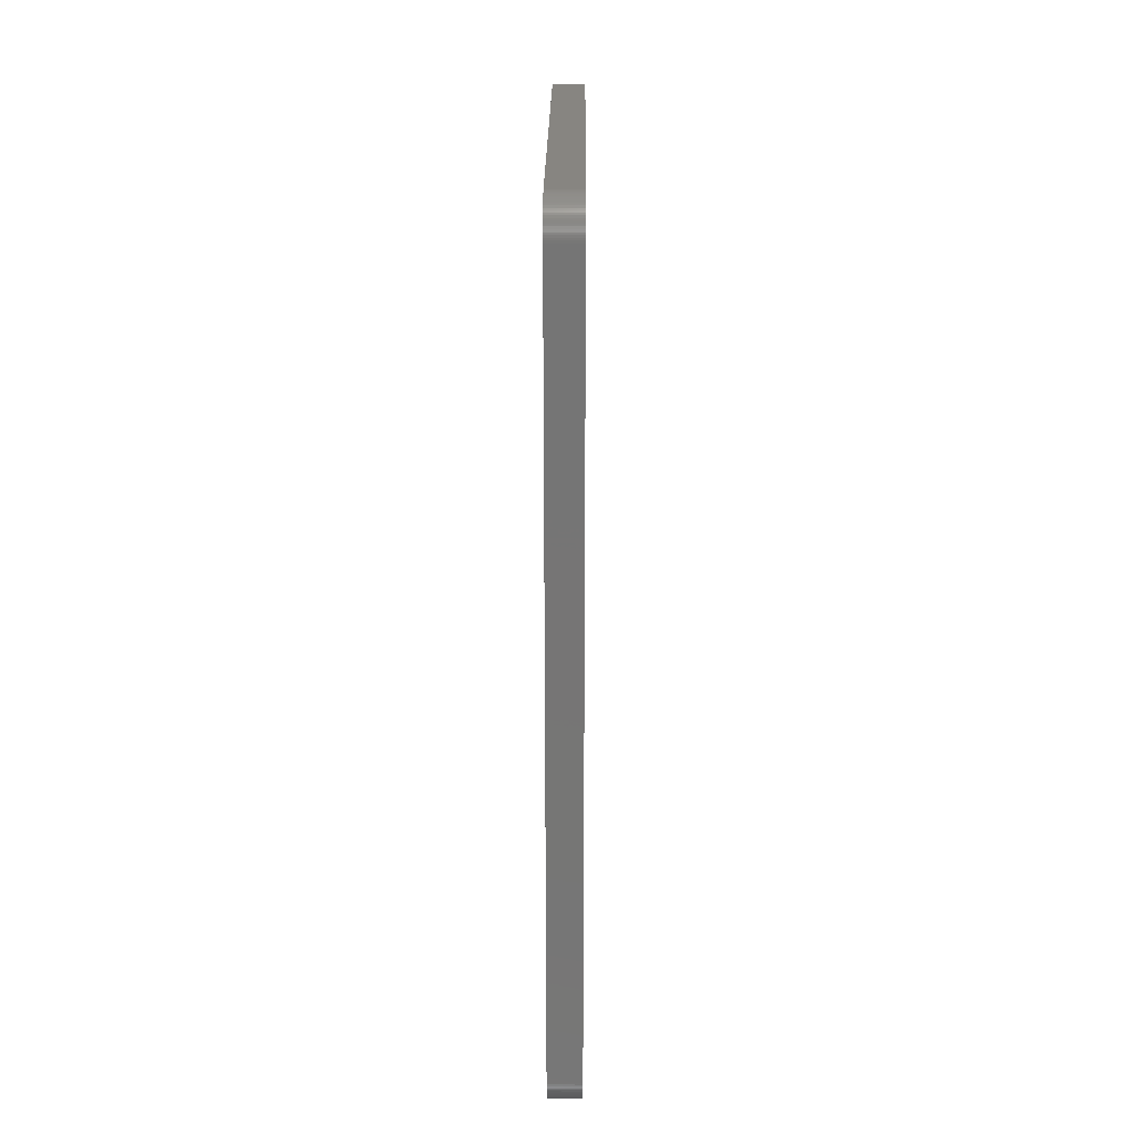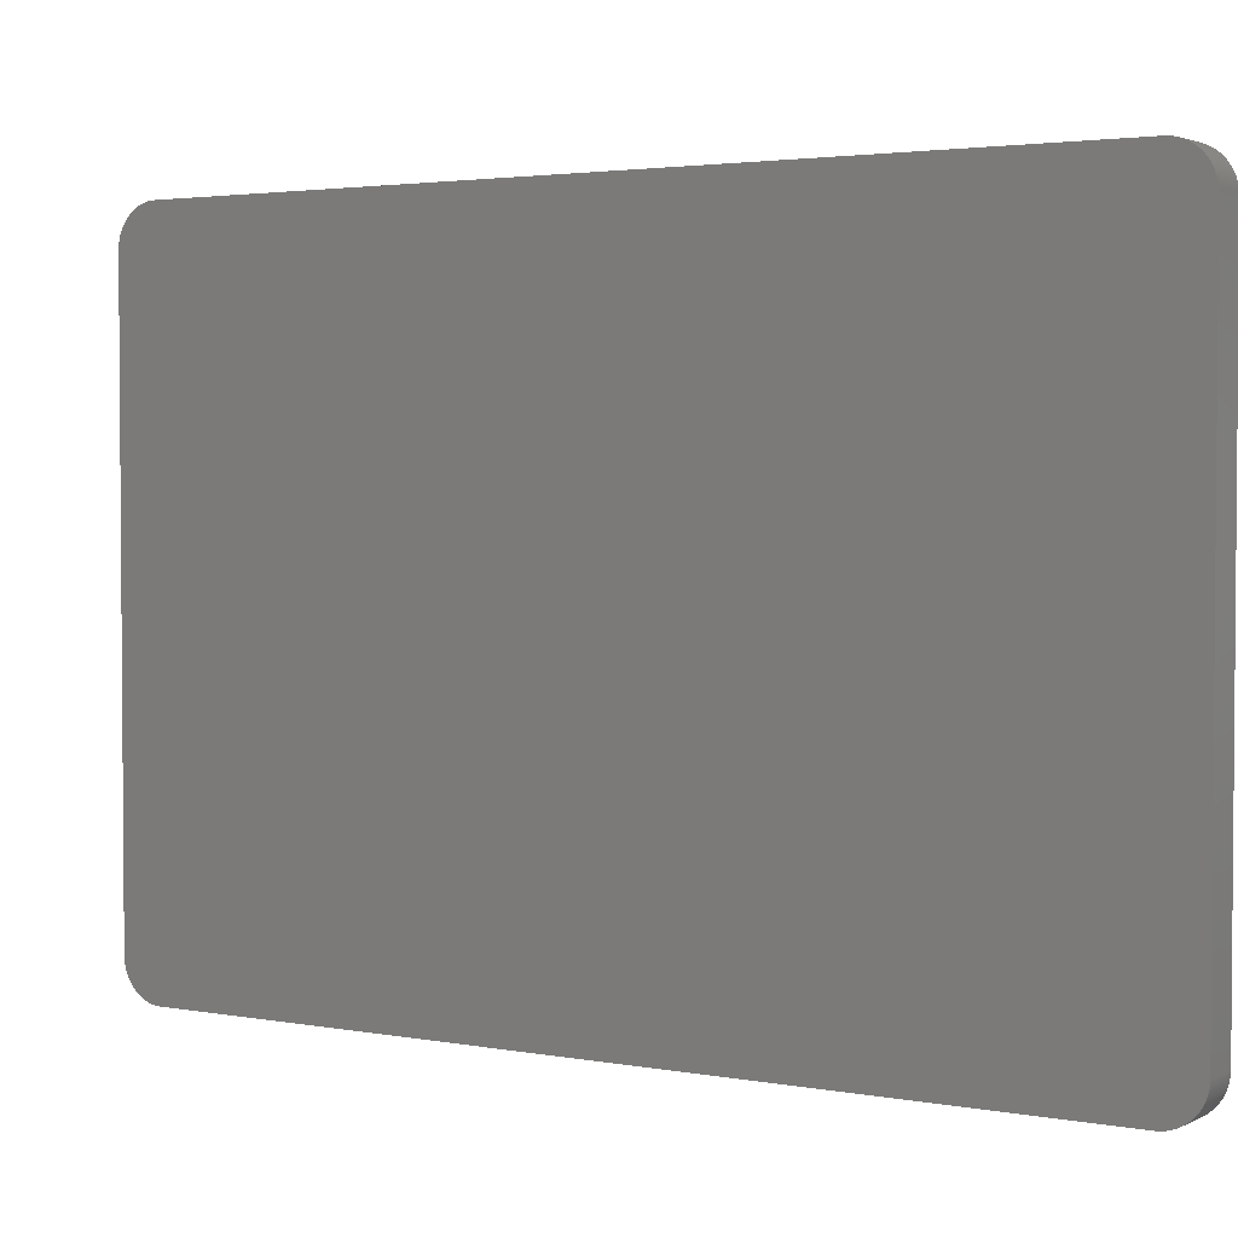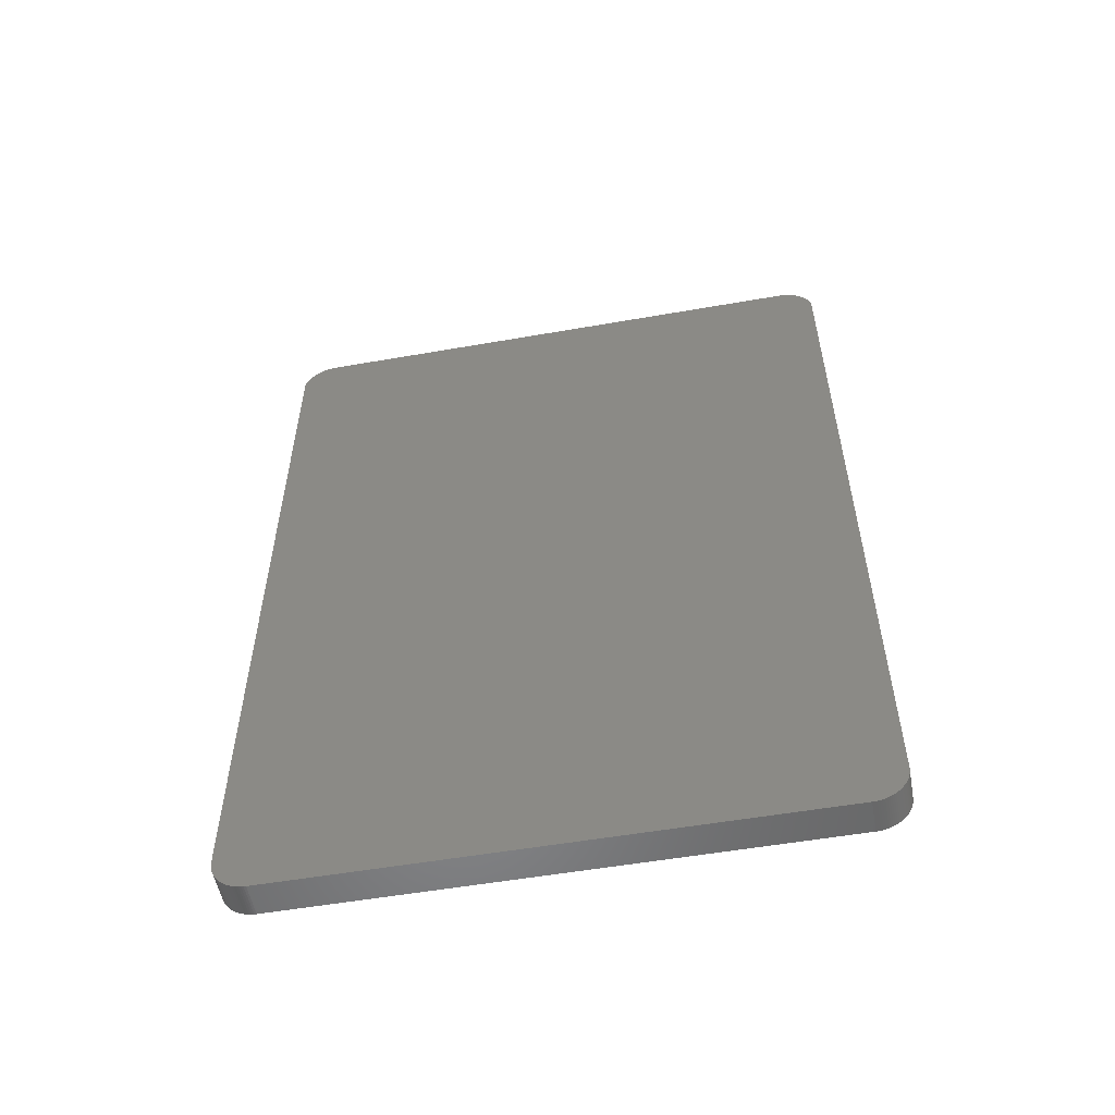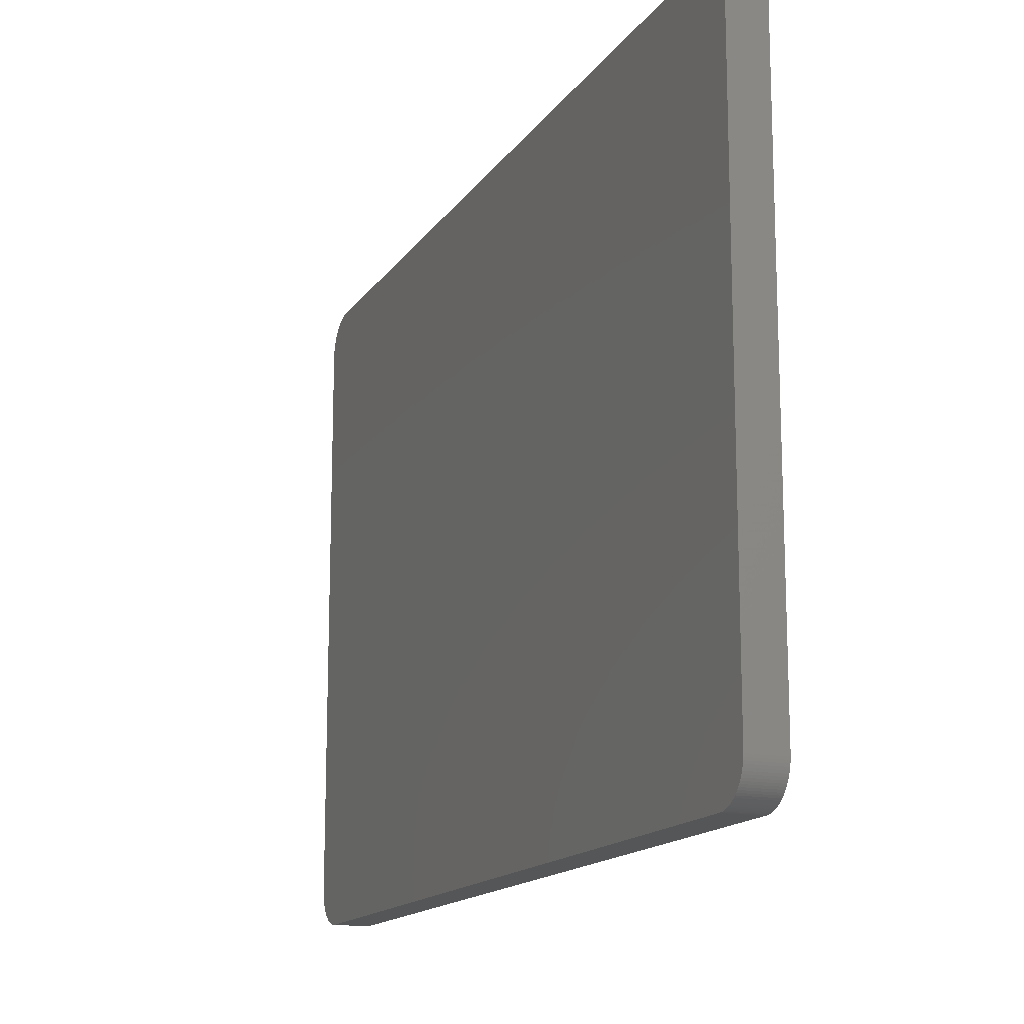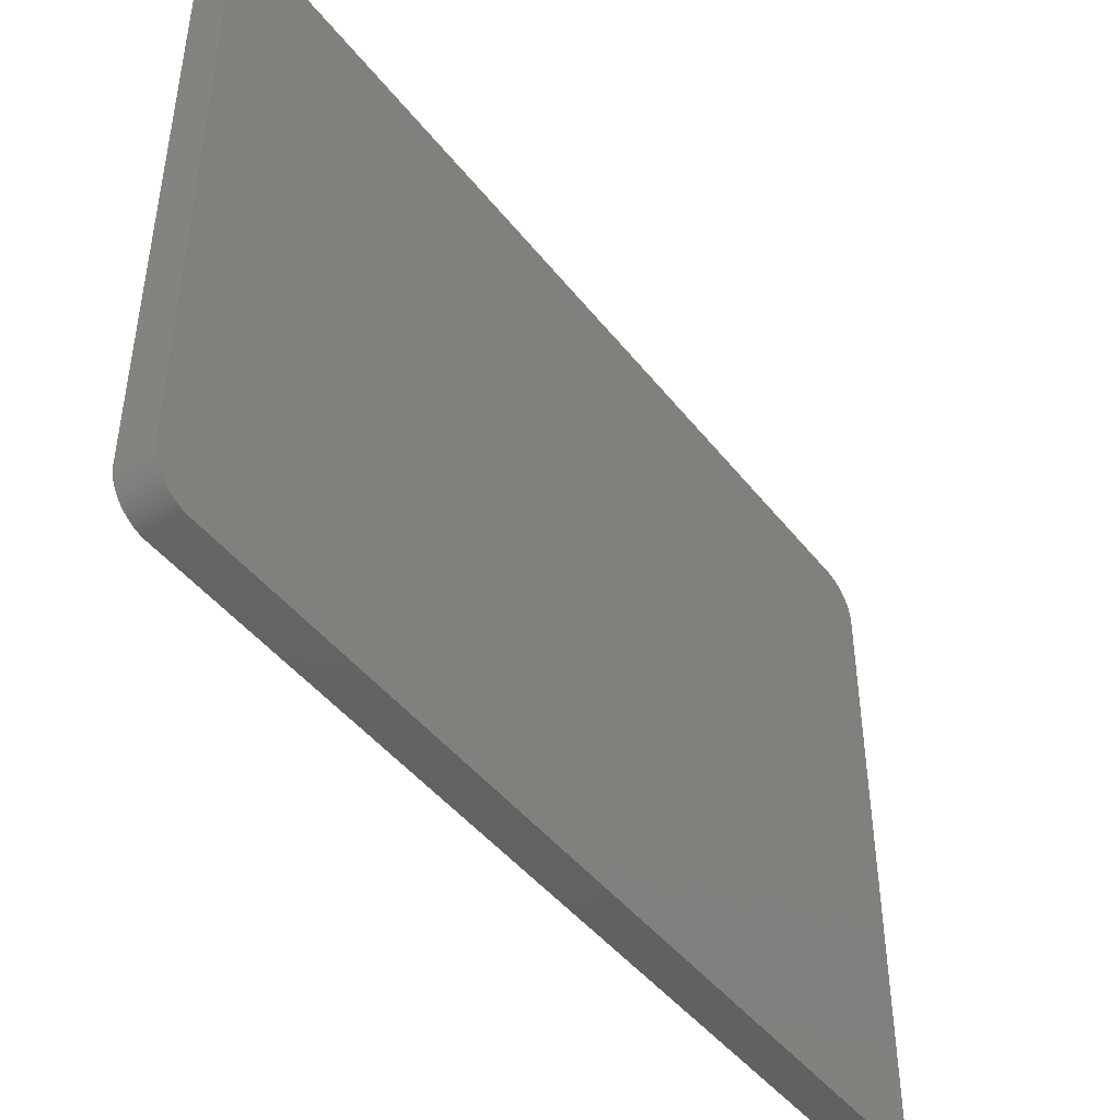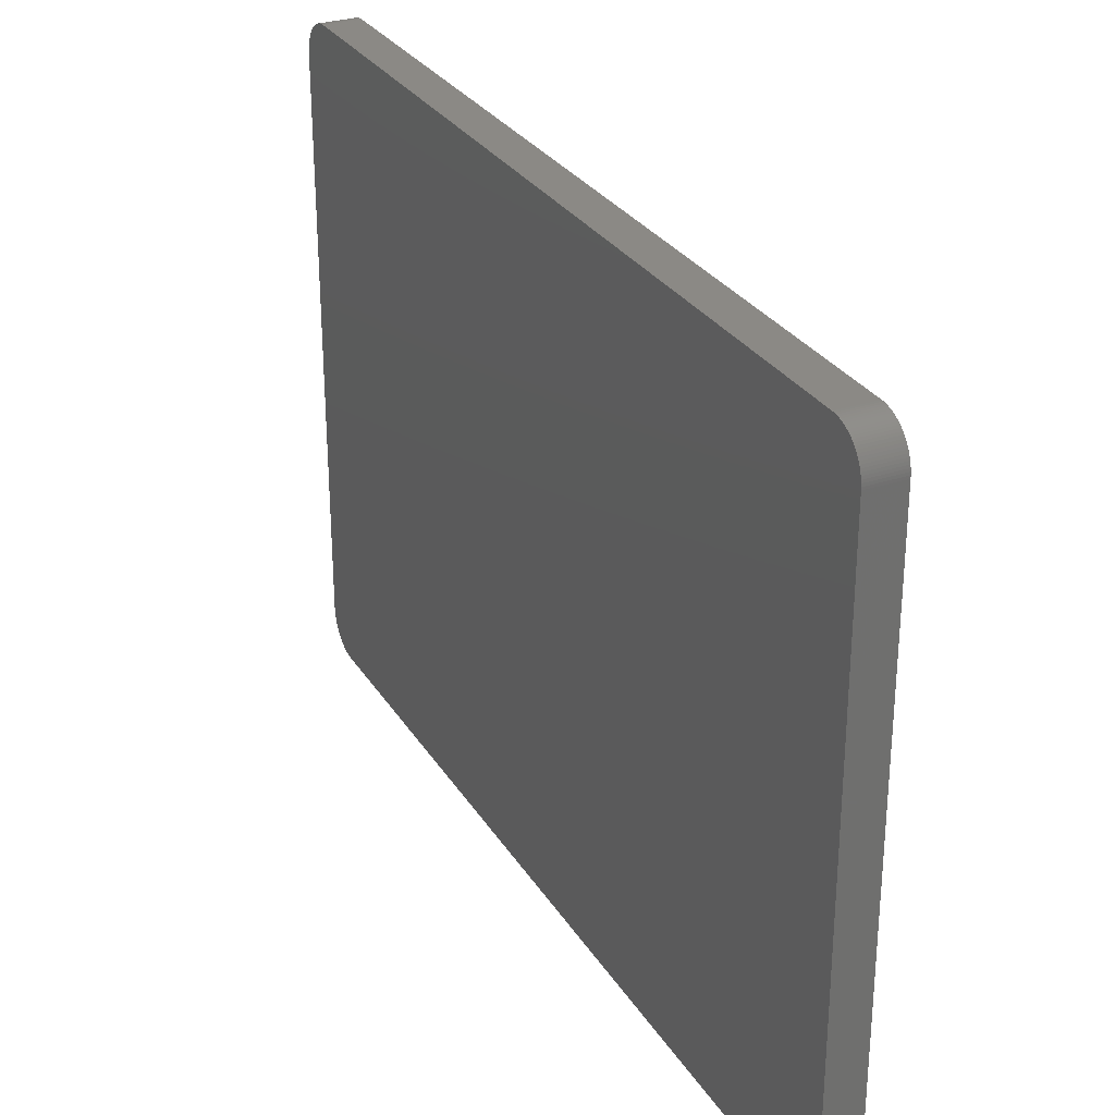
<metadata>
{"format":"stl","ext":"stl","renderer":"f3d","projection":"perspective","resolution":1024,"background":"white","views":[{"elev":22.1,"azim":-179.6,"up":"+Y"},{"elev":2.8,"azim":122.4,"up":"+Z"},{"elev":-54.2,"azim":100.5,"up":"+Y"},{"elev":-15.0,"azim":157.9,"up":"+Z"},{"elev":-45.3,"azim":-144.5,"up":"+Z"},{"elev":29.2,"azim":153.8,"up":"+Z"}]}
</metadata>
<code>
# stl→obj: 208 verts, 412 faces
v 4.5 52.74 2.982
v 4.5 2.5 4.6
v 4.5 4.468 2.504
v 4.5 52.17 2.647
v 4.5 52.41 2.76
v 4.5 51.53 38
v 4.5 3.366 37.6
v 4.5 51.4 2.5
v 2.5 51.4 2.5
v 2.5 3.069 3.162
v 2.5 53.5 4.6
v 2.5 52.93 3.162
v 2.5 53.35 3.827
v 2.5 53.17 3.475
v 4.5 3.069 3.162
v 4.5 3.706 2.7
v 2.5 2.5 35.9
v 2.5 2.5 4.6
v 2.5 4.6 2.5
v 2.5 53.48 36.16
v 2.5 53.46 36.29
v 4.5 53.46 36.29
v 2.5 51.92 37.93
v 2.5 51.79 37.96
v 4.5 53.43 36.42
v 2.5 53.43 36.42
v 4.5 53.4 36.55
v 2.5 51.4 38
v 4.5 51.4 38
v 4.5 2.5 35.9
v 4.5 4.6 2.5
v 2.5 3.827 2.647
v 2.5 3.366 2.901
v 4.5 51.92 2.566
v 4.5 52.05 2.603
v 2.5 52.41 2.76
v 2.5 51.92 2.566
v 2.5 52.63 2.901
v 2.5 52.84 3.069
v 4.5 53.5 36.03
v 4.5 52.93 37.34
v 2.5 2.901 37.13
v 4.5 2.982 37.24
v 2.5 2.982 37.24
v 2.5 3.588 37.74
v 4.5 3.588 37.74
v 4.5 3.706 37.8
v 2.5 4.6 38
v 2.5 3.261 37.52
v 2.5 2.537 36.29
v 2.5 3.162 37.43
v 2.5 3.475 37.67
v 4.5 4.078 2.566
v 4.5 2.982 3.261
v 4.5 2.647 3.827
v 4.5 51.79 2.537
v 4.5 52.63 2.901
v 4.5 53.5 4.6
v 2.5 53.5 4.468
v 2.5 53.5 35.9
v 2.5 53.5 36.03
v 4.5 2.566 36.42
v 4.5 2.517 36.16
v 2.5 51.53 38
v 2.5 3.366 37.6
v 4.5 3.475 37.67
v 4.5 3.951 37.9
v 2.5 2.76 36.91
v 4.5 2.7 36.79
v 4.5 2.76 36.91
v 2.5 2.647 36.67
v 2.5 2.603 36.55
v 2.5 3.588 2.76
v 2.5 3.706 2.7
v 4.5 3.951 2.603
v 2.5 3.951 2.603
v 2.5 4.207 2.537
v 4.5 4.207 2.537
v 4.5 2.566 4.078
v 4.5 2.537 4.207
v 2.5 2.566 4.078
v 4.5 2.827 3.475
v 2.5 2.647 3.827
v 2.5 2.603 3.951
v 4.5 51.66 2.517
v 2.5 51.66 2.517
v 2.5 52.17 2.647
v 2.5 52.53 2.827
v 2.5 51.79 2.537
v 2.5 52.74 2.982
v 4.5 53.35 3.827
v 4.5 53.4 3.951
v 4.5 52.93 3.162
v 2.5 53.46 4.207
v 4.5 53.5 35.9
v 2.5 53.17 37.03
v 2.5 53.1 37.13
v 2.5 2.504 36.03
v 4.5 2.504 36.03
v 4.5 4.6 38
v 4.5 4.207 37.96
v 4.5 4.468 38
v 4.5 4.337 37.98
v 2.5 3.951 37.9
v 2.5 4.078 37.93
v 2.5 2.566 36.42
v 2.5 3.069 37.34
v 4.5 3.069 37.34
v 4.5 3.366 2.901
v 2.5 3.162 3.069
v 2.5 4.078 2.566
v 2.5 4.337 2.517
v 2.5 4.468 2.504
v 2.5 2.827 3.475
v 4.5 2.504 4.468
v 4.5 2.76 3.588
v 2.5 2.76 3.588
v 4.5 2.901 3.366
v 4.5 2.7 3.706
v 4.5 51.53 2.504
v 4.5 52.29 2.7
v 2.5 52.29 2.7
v 2.5 52.05 2.603
v 2.5 51.53 2.504
v 4.5 52.53 2.827
v 4.5 52.84 3.069
v 4.5 53.43 4.078
v 4.5 53.46 4.207
v 2.5 53.1 3.366
v 4.5 53.17 3.475
v 2.5 53.24 3.588
v 2.5 53.48 4.337
v 4.5 53.48 4.337
v 4.5 52.63 37.6
v 2.5 52.74 37.52
v 2.5 52.63 37.6
v 4.5 52.41 37.74
v 4.5 52.74 37.52
v 4.5 51.92 37.93
v 2.5 2.7 36.79
v 4.5 2.647 36.67
v 2.5 4.207 37.96
v 4.5 3.827 37.85
v 4.5 3.588 2.76
v 2.5 3.261 2.982
v 4.5 3.162 3.069
v 4.5 3.827 2.647
v 4.5 4.337 2.517
v 4.5 2.517 4.337
v 4.5 2.603 3.951
v 2.5 2.982 3.261
v 4.5 53.1 3.366
v 2.5 53.3 3.706
v 4.5 53.24 3.588
v 4.5 53.35 36.67
v 4.5 52.17 37.85
v 2.5 52.17 37.85
v 2.5 52.05 37.9
v 2.5 51.66 37.98
v 2.5 53.4 36.55
v 4.5 51.79 37.96
v 2.5 2.517 4.337
v 4.5 2.827 37.03
v 4.5 2.901 37.13
v 2.5 3.827 37.85
v 2.5 3.706 37.8
v 4.5 4.078 37.93
v 2.5 4.468 38
v 4.5 3.261 37.52
v 2.5 3.475 2.827
v 4.5 3.261 2.982
v 2.5 53.02 3.261
v 2.5 53.43 4.078
v 4.5 53.5 4.468
v 2.5 53.4 3.951
v 4.5 53.02 3.261
v 4.5 53.3 3.706
v 4.5 53.48 36.16
v 2.5 52.93 37.34
v 2.5 52.84 37.43
v 2.5 53.24 36.91
v 2.5 52.29 37.8
v 4.5 52.84 37.43
v 4.5 52.53 37.67
v 2.5 52.41 37.74
v 4.5 2.537 36.29
v 2.5 2.517 36.16
v 4.5 2.603 36.55
v 2.5 2.827 37.03
v 2.5 4.337 37.98
v 4.5 3.475 2.827
v 4.5 51.66 37.98
v 2.5 53.35 36.67
v 2.5 53.3 36.79
v 2.5 53.02 37.24
v 4.5 53.1 37.13
v 4.5 53.17 37.03
v 4.5 52.05 37.9
v 2.5 52.53 37.67
v 4.5 52.29 37.8
v 4.5 3.162 37.43
v 4.5 53.3 36.79
v 2.5 2.901 3.366
v 2.5 2.7 3.706
v 2.5 2.537 4.207
v 4.5 53.24 36.91
v 4.5 53.02 37.24
v 2.5 2.504 4.468
f 1 2 3
f 1 4 5
f 2 6 7
f 1 3 8
f 9 10 11
f 12 13 14
f 3 15 16
f 17 10 18
f 10 9 19
f 1 8 4
f 20 21 22
f 23 21 24
f 25 26 27
f 2 1 6
f 6 28 29
f 2 7 30
f 9 8 19
f 3 19 31
f 10 32 33
f 3 2 15
f 4 34 35
f 9 36 37
f 9 11 12
f 38 12 39
f 6 40 41
f 6 1 40
f 11 10 21
f 42 43 44
f 45 46 47
f 21 48 28
f 49 50 51
f 45 50 52
f 10 19 32
f 3 16 53
f 19 8 31
f 8 3 31
f 10 15 54
f 15 2 55
f 4 8 56
f 4 56 34
f 9 12 36
f 1 5 57
f 12 11 13
f 11 58 59
f 11 21 60
f 40 1 58
f 2 30 17
f 20 40 61
f 30 62 63
f 64 21 28
f 65 7 66
f 7 6 67
f 68 69 70
f 48 21 50
f 65 50 49
f 71 50 72
f 73 32 74
f 75 32 76
f 32 19 77
f 53 77 78
f 79 80 81
f 55 2 80
f 15 55 82
f 18 83 84
f 56 8 85
f 56 85 86
f 37 36 87
f 36 38 88
f 9 37 86
f 56 86 89
f 36 12 38
f 1 38 90
f 91 13 92
f 58 1 93
f 58 93 91
f 13 11 94
f 40 58 95
f 58 11 95
f 96 21 97
f 21 26 22
f 21 10 50
f 98 30 99
f 28 48 100
f 6 64 28
f 101 102 103
f 67 6 100
f 7 67 46
f 50 104 105
f 106 50 62
f 30 7 69
f 43 107 44
f 51 107 108
f 16 15 109
f 10 33 110
f 32 77 111
f 3 53 78
f 77 19 112
f 3 112 113
f 83 10 114
f 80 2 115
f 55 80 79
f 114 116 117
f 15 82 54
f 118 82 114
f 82 55 116
f 119 55 83
f 85 8 120
f 8 9 120
f 36 5 121
f 5 4 121
f 36 121 122
f 121 4 87
f 56 37 34
f 34 37 123
f 85 120 86
f 9 86 124
f 38 57 88
f 38 1 57
f 5 88 125
f 5 36 88
f 12 93 39
f 1 39 126
f 127 94 128
f 12 14 129
f 129 14 130
f 130 14 131
f 94 132 133
f 94 11 132
f 40 95 60
f 95 11 60
f 134 135 136
f 137 41 138
f 23 24 139
f 6 41 137
f 50 10 17
f 2 17 18
f 50 140 68
f 71 72 141
f 142 50 105
f 66 46 45
f 28 100 29
f 100 6 29
f 67 100 101
f 142 101 103
f 7 46 66
f 46 67 143
f 140 69 68
f 69 7 43
f 30 69 62
f 69 140 71
f 50 107 51
f 7 65 49
f 107 50 44
f 50 42 44
f 73 16 144
f 110 33 145
f 109 15 146
f 15 10 146
f 53 16 147
f 16 32 147
f 77 53 111
f 111 53 75
f 77 112 78
f 3 78 148
f 112 19 113
f 19 3 113
f 80 115 149
f 18 10 83
f 55 79 150
f 55 150 83
f 54 82 118
f 54 118 151
f 116 55 119
f 10 54 151
f 37 87 123
f 87 4 123
f 121 87 122
f 87 36 122
f 86 37 89
f 37 56 89
f 86 120 124
f 120 9 124
f 88 57 125
f 57 5 125
f 38 39 90
f 39 1 90
f 39 93 126
f 93 1 126
f 14 13 131
f 130 93 152
f 58 91 127
f 127 91 92
f 91 93 130
f 129 130 152
f 131 13 153
f 130 131 154
f 132 59 133
f 132 11 59
f 60 21 20
f 155 22 25
f 156 157 158
f 24 21 159
f 27 26 160
f 41 40 155
f 138 135 134
f 24 159 161
f 50 17 98
f 17 30 98
f 80 149 162
f 115 2 18
f 140 50 71
f 50 106 72
f 163 43 164
f 69 43 163
f 143 104 165
f 50 65 52
f 67 104 143
f 45 47 166
f 104 67 167
f 101 100 102
f 67 101 167
f 101 142 167
f 100 48 102
f 102 48 168
f 107 43 108
f 43 7 169
f 73 144 170
f 33 32 73
f 33 109 171
f 146 10 110
f 109 146 171
f 146 110 171
f 53 147 75
f 147 32 75
f 78 112 148
f 112 3 148
f 34 123 35
f 123 4 35
f 93 12 172
f 12 129 172
f 13 94 173
f 94 127 173
f 59 58 174
f 58 127 133
f 173 92 175
f 173 127 92
f 172 152 176
f 172 129 152
f 13 91 153
f 131 153 154
f 153 91 177
f 91 130 154
f 40 60 61
f 60 20 61
f 21 64 159
f 6 137 139
f 155 40 22
f 20 22 178
f 179 21 180
f 21 96 181
f 21 157 182
f 23 139 158
f 138 41 183
f 137 138 184
f 137 185 182
f 185 21 182
f 63 62 186
f 98 63 187
f 83 150 84
f 150 79 84
f 106 62 72
f 72 62 188
f 62 69 141
f 69 71 141
f 42 50 189
f 50 68 189
f 65 66 52
f 66 45 52
f 46 143 47
f 47 143 165
f 104 50 165
f 47 165 166
f 48 50 168
f 103 168 190
f 104 167 105
f 167 142 105
f 102 168 103
f 142 103 190
f 7 49 169
f 49 51 169
f 32 16 74
f 16 73 74
f 16 109 144
f 144 109 191
f 109 33 170
f 33 73 170
f 33 171 145
f 171 110 145
f 32 111 76
f 111 75 76
f 94 133 128
f 133 127 128
f 58 133 174
f 133 59 174
f 92 13 175
f 13 173 175
f 152 93 176
f 93 172 176
f 91 154 177
f 154 153 177
f 64 6 159
f 6 161 192
f 22 26 25
f 155 25 27
f 22 40 178
f 40 20 178
f 155 193 194
f 193 21 194
f 41 179 183
f 179 41 195
f 97 195 196
f 41 155 197
f 6 139 161
f 139 24 161
f 139 156 198
f 139 137 156
f 157 21 158
f 21 23 158
f 21 135 180
f 135 138 183
f 185 184 199
f 185 137 184
f 157 156 182
f 137 182 200
f 30 63 99
f 63 98 99
f 62 50 186
f 50 63 186
f 63 50 187
f 50 98 187
f 82 116 114
f 83 114 117
f 18 84 81
f 84 79 81
f 62 141 188
f 141 72 188
f 42 189 163
f 189 68 163
f 165 50 166
f 50 45 166
f 168 50 190
f 50 142 190
f 43 169 108
f 51 108 201
f 109 170 191
f 170 144 191
f 193 27 160
f 193 155 27
f 96 197 181
f 155 194 202
f 197 97 196
f 197 96 97
f 135 183 180
f 183 179 180
f 161 159 192
f 159 6 192
f 156 158 198
f 158 139 198
f 184 134 199
f 184 138 134
f 135 21 136
f 21 185 199
f 182 156 200
f 156 137 200
f 114 151 203
f 114 10 151
f 116 119 117
f 83 117 204
f 18 81 162
f 81 80 205
f 69 163 70
f 163 68 70
f 43 42 164
f 42 163 164
f 108 169 201
f 169 51 201
f 26 21 160
f 21 193 160
f 21 181 194
f 194 181 206
f 181 197 206
f 197 155 206
f 97 21 195
f 21 179 195
f 195 41 207
f 41 197 196
f 21 199 136
f 199 134 136
f 151 118 203
f 118 114 203
f 117 119 204
f 119 83 204
f 149 115 162
f 18 162 208
f 194 206 202
f 206 155 202
f 41 196 207
f 196 195 207
f 80 162 205
f 162 81 205
f 162 115 208
f 115 18 208

</code>
